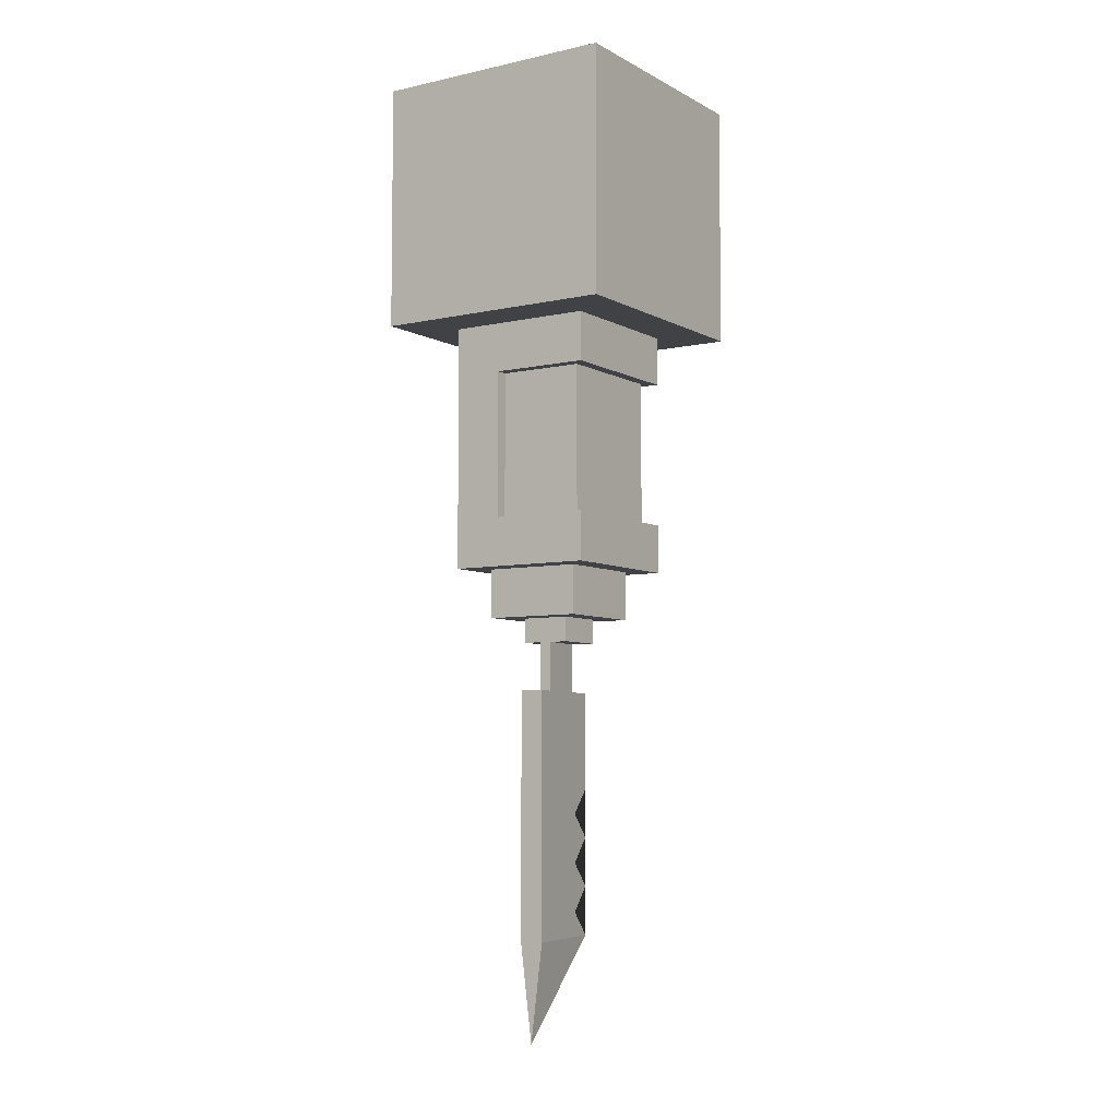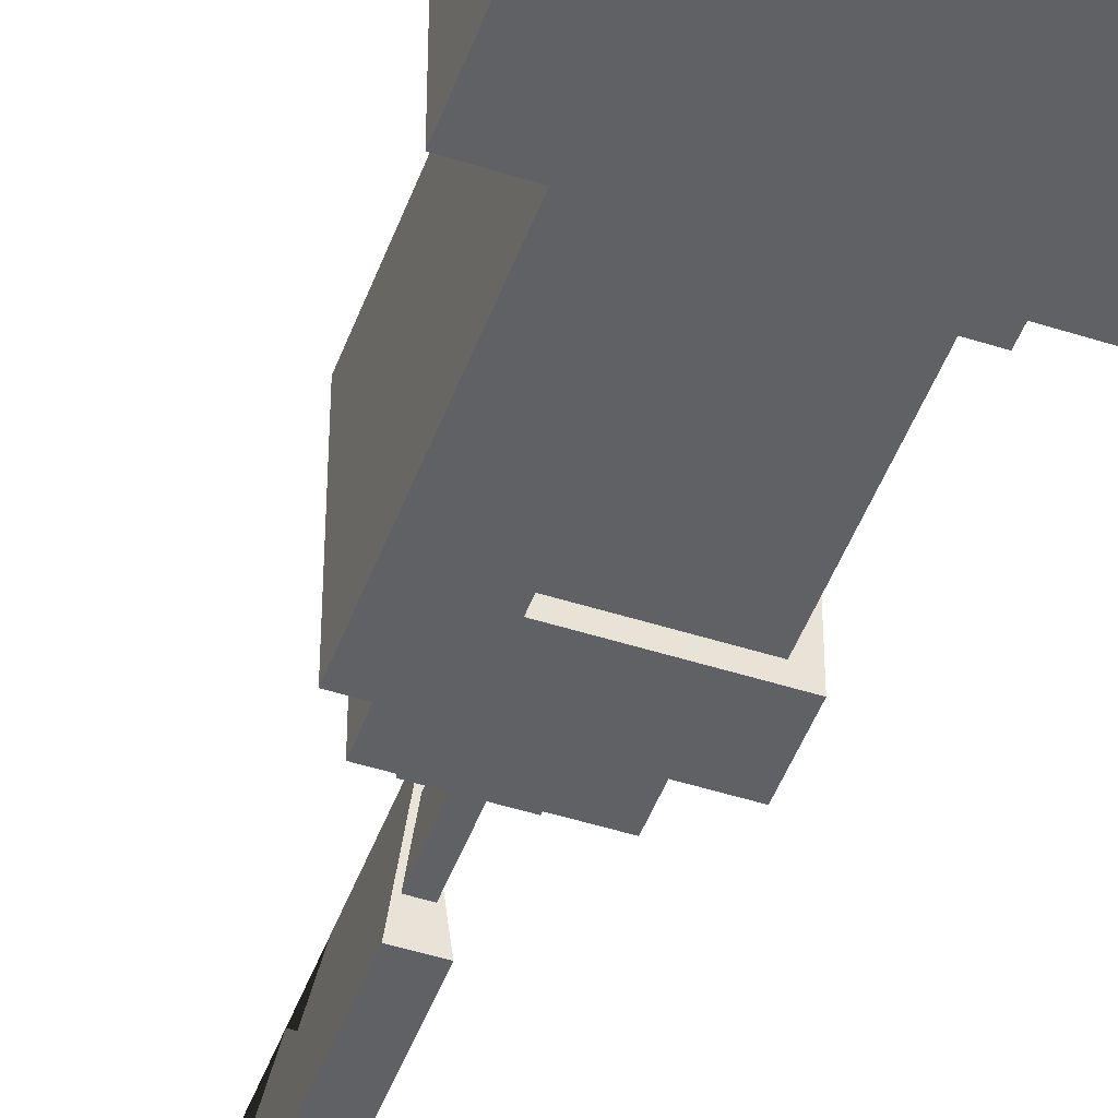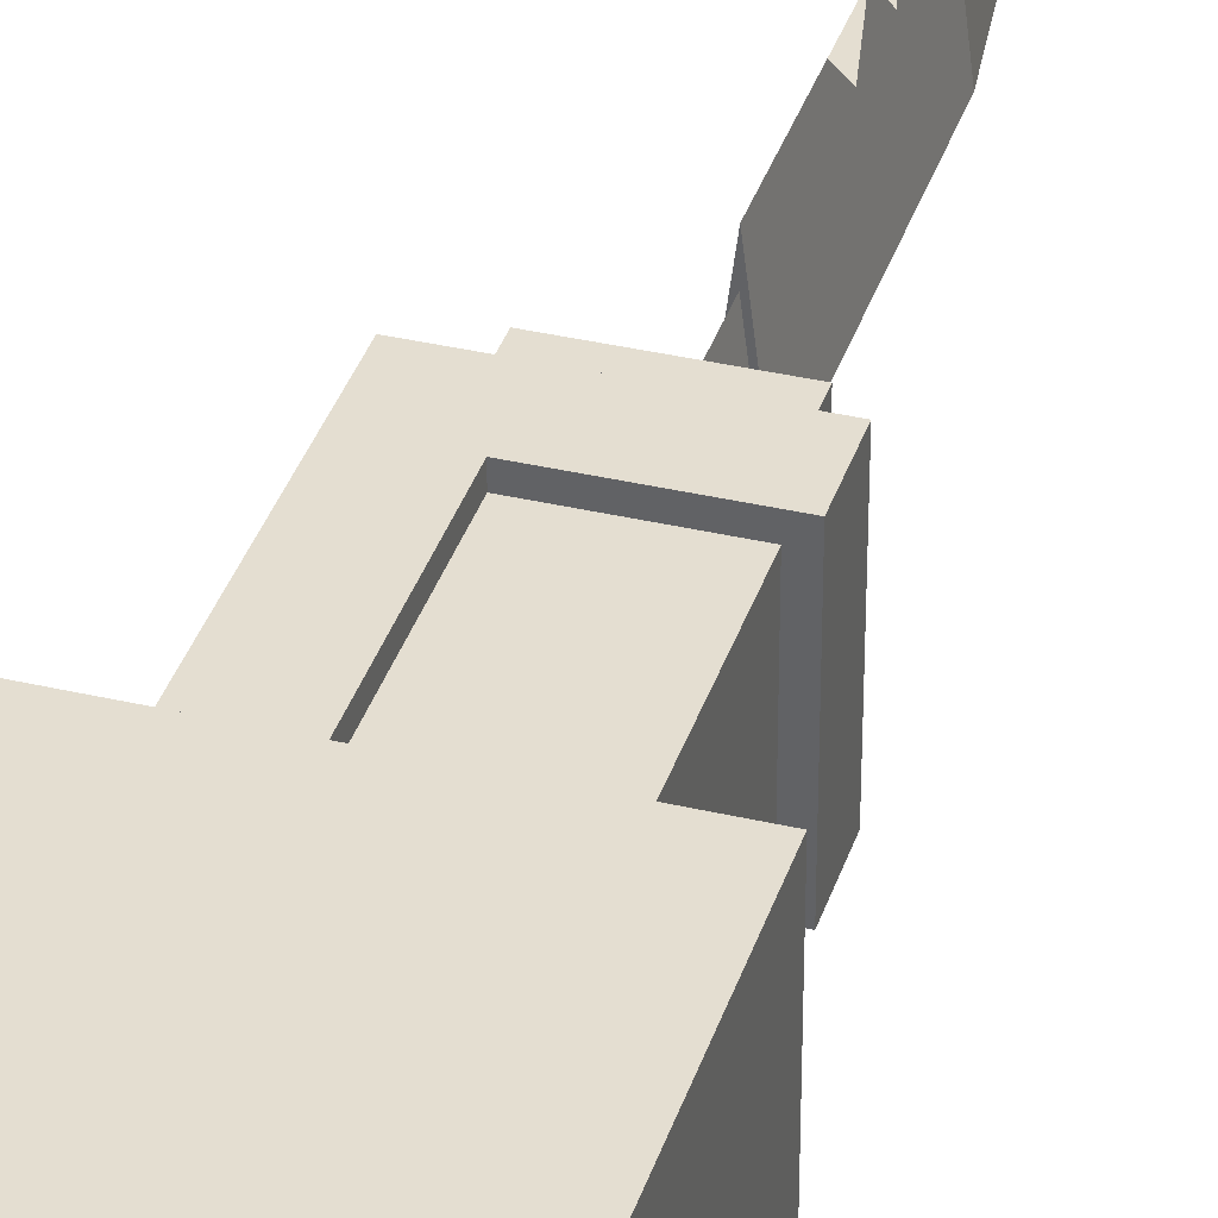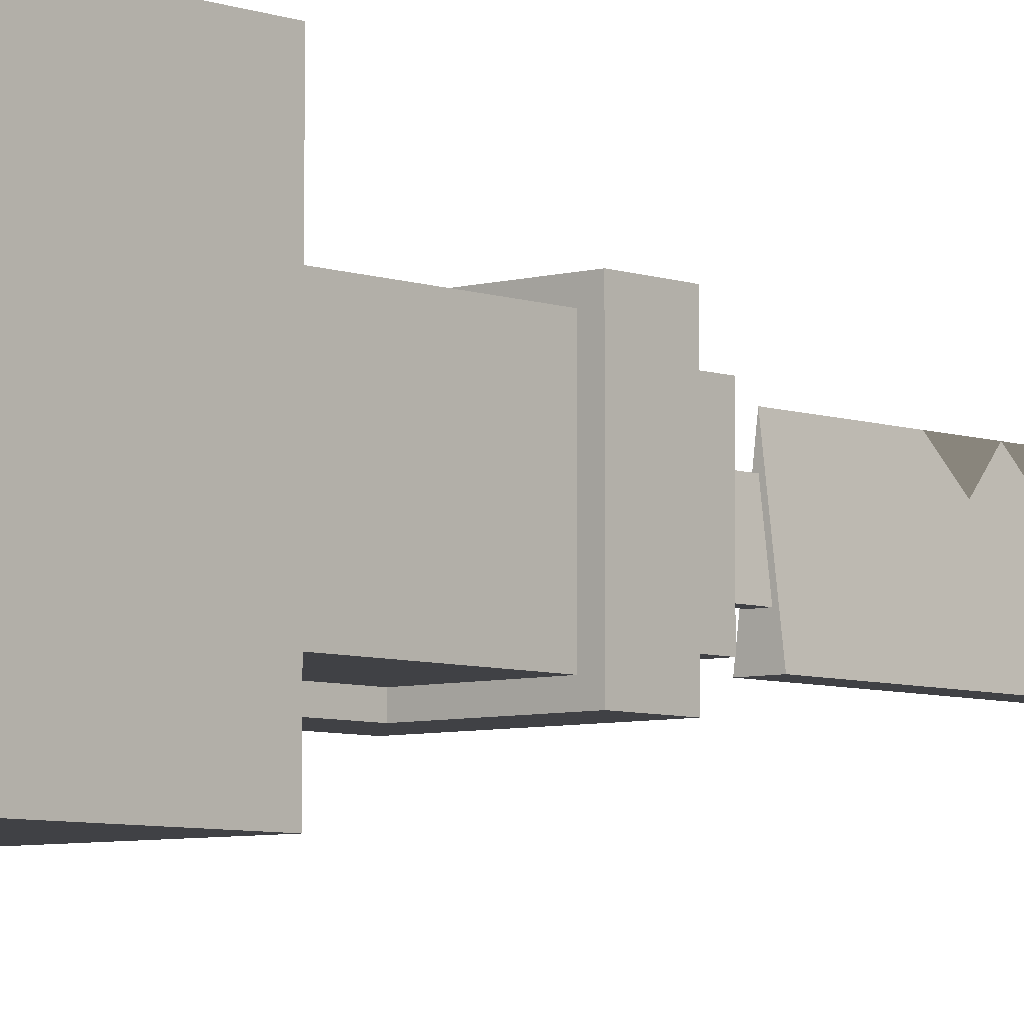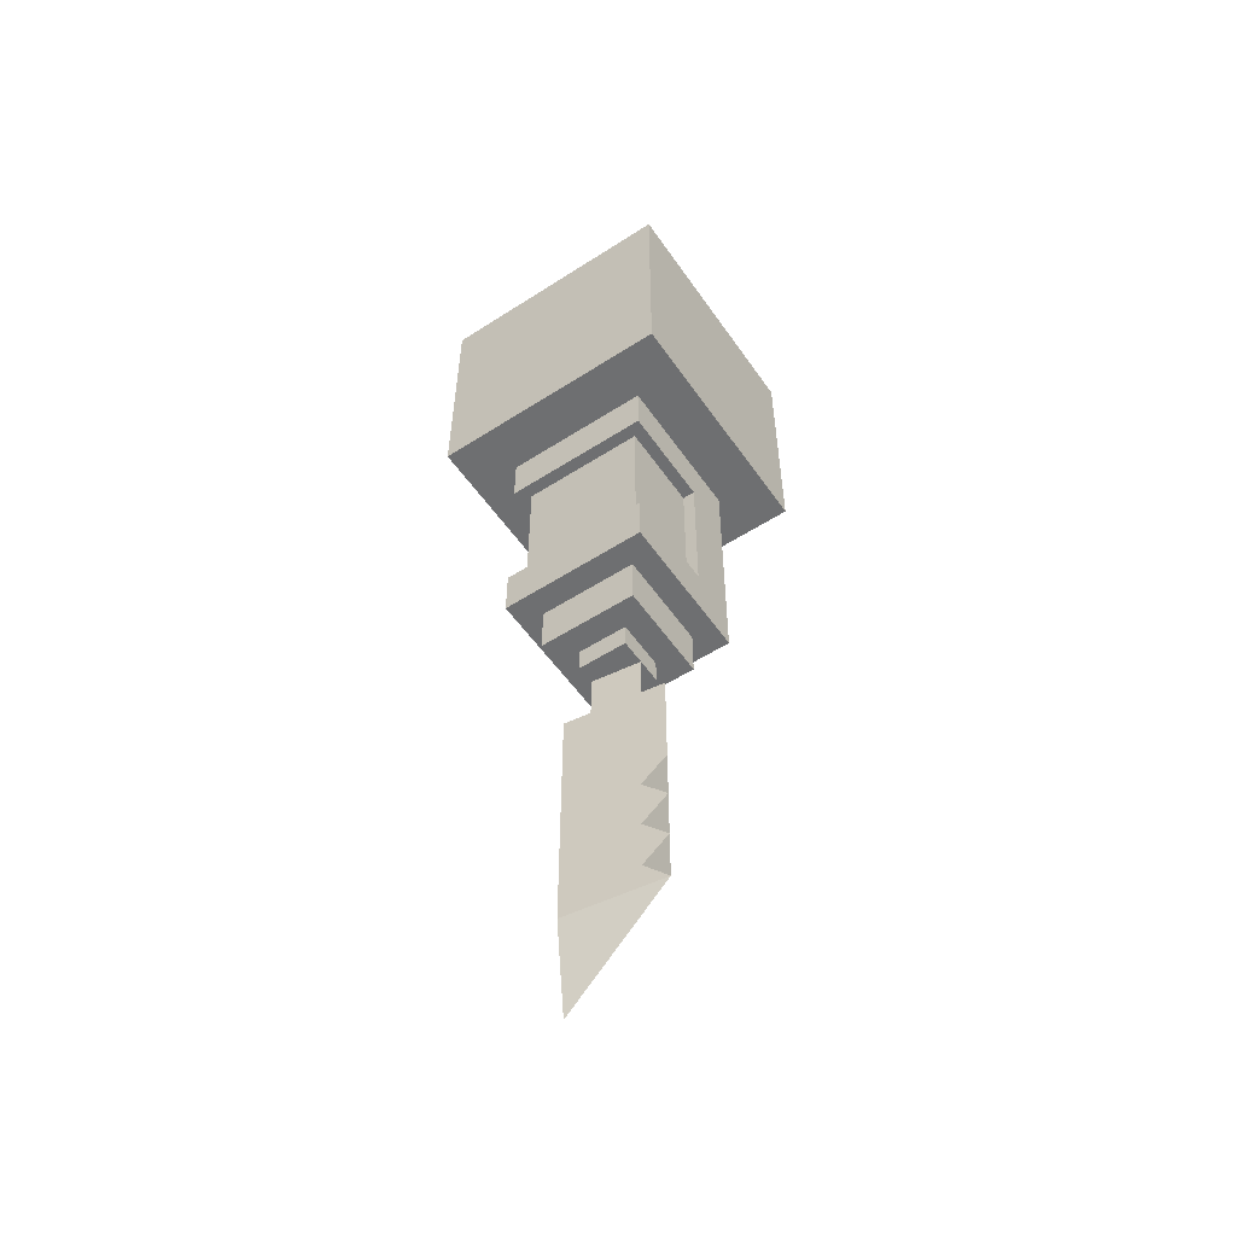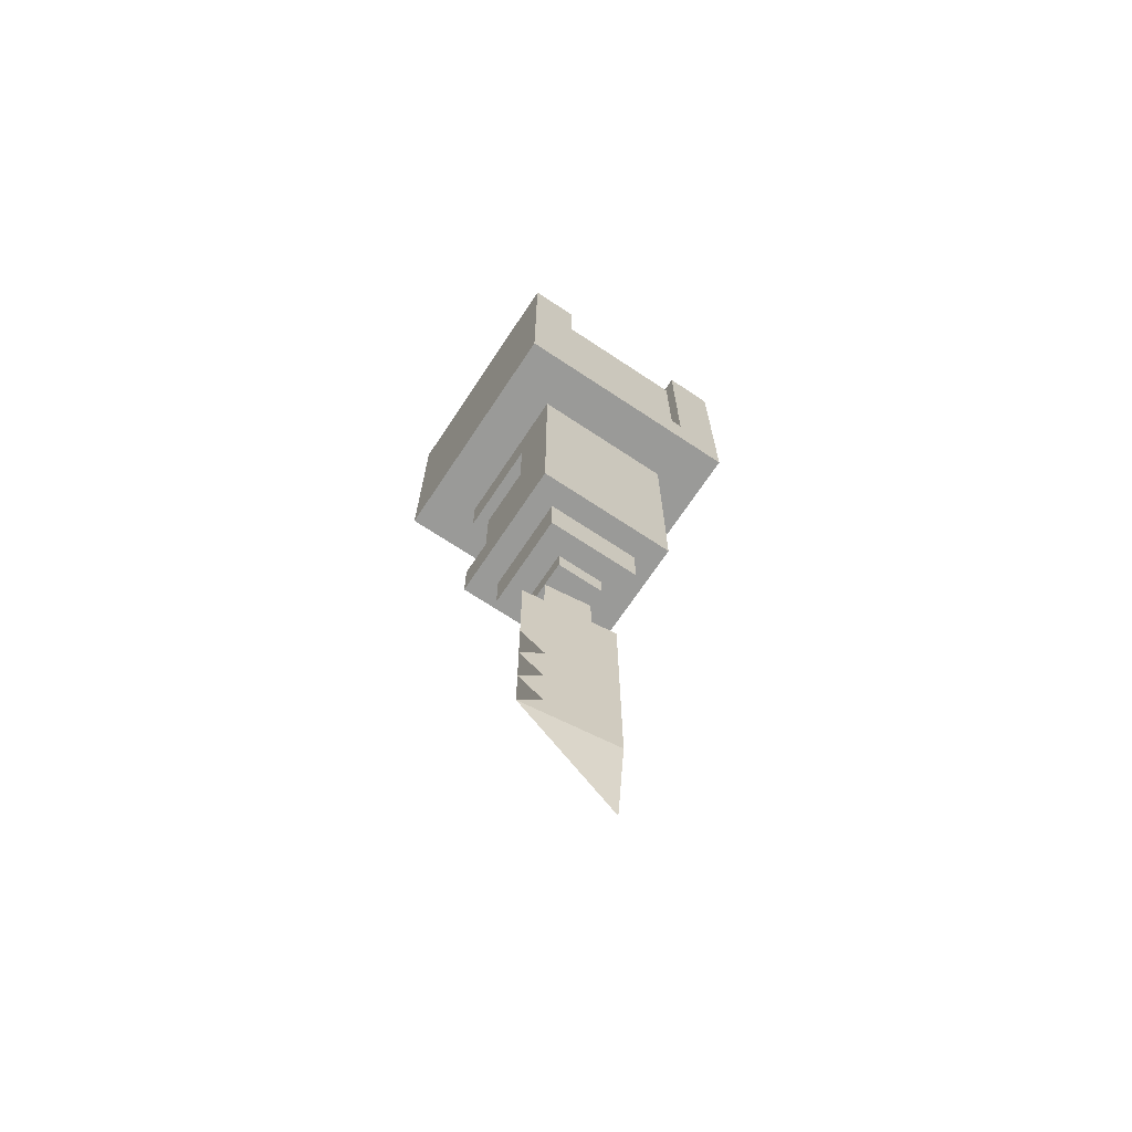
<metadata>
{"format":"obj","ext":"obj","renderer":"f3d","projection":"perspective","resolution":1024,"background":"white","views":[{"elev":-6.1,"azim":-146.7,"up":"+Y"},{"elev":-47.9,"azim":160.2,"up":"+Z"},{"elev":36.4,"azim":-163.0,"up":"+Z"},{"elev":-5.9,"azim":-138.5,"up":"+Z"},{"elev":-54.6,"azim":-55.8,"up":"+Y"},{"elev":-69.2,"azim":56.4,"up":"+Y"}]}
</metadata>
<code>
o ARM_RIGHT_BLADE.OBSVAR_Cube.328
v 0.375 1 0.1562
v 0.375 1.312 0.1562
v 0.6875 1 0.1562
v 0.6875 1.312 0.1562
v 0.375 1 -0.1562
v 0.375 1.312 -0.1562
v 0.6875 1 -0.1562
v 0.6875 1.312 -0.1562
v 0.4375 1 0.09375
v 0.625 1 0.09375
v 0.4375 1 -0.09375
v 0.625 1 -0.09375
v 0.6875 1.062 0.09375
v 0.6719 1.297 -0.09375
v 0.6719 1.297 0.09375
v 0.6875 1.062 -0.09375
v 0.4375 1.312 0.09375
v 0.4375 1.312 -0.09375
v 0.4375 1.297 0.09375
v 0.4375 1.297 -0.09375
v 0.6875 1.312 -0.09375
v 0.6875 1.312 0.09375
v 0.6719 1.062 -0.09375
v 0.6719 1.062 0.09375
v 0.4531 0.75 -0.07812
v 0.4531 0.9375 -0.07812
v 0.5625 0.9375 0.09375
v 0.5625 0.75 0.09375
v 0.5625 0.75 -0.09375
v 0.5625 0.9375 -0.09375
v 0.4531 0.9375 0.07812
v 0.4531 0.75 0.07812
v 0.5625 0.75 -0.07812
v 0.5625 0.9375 -0.07812
v 0.4375 0.9375 -0.09375
v 0.4375 0.75 -0.09375
v 0.4375 0.9375 0.09375
v 0.4375 0.75 0.09375
v 0.5625 0.9375 0.07812
v 0.5625 0.75 0.07812
v 0.625 0.6875 0.09375
v 0.4375 0.6875 0.09375
v 0.625 0.6875 -0.09375
v 0.4375 0.6875 -0.09375
v 0.6719 1.297 -0.09375
v 0.6719 1.297 0.09375
v 0.4375 1.297 0.09375
v 0.4375 1.297 -0.09375
v 0.6719 1.062 -0.09375
v 0.6719 1.062 0.09375
v 0.4688 0.6875 0.0625
v 0.5938 0.6875 0.0625
v 0.4688 0.6875 -0.0625
v 0.5938 0.6875 -0.0625
v 0.4531 0.75 -0.07812
v 0.4531 0.9375 -0.07812
v 0.4531 0.9375 0.07812
v 0.4531 0.75 0.07812
v 0.5625 0.75 -0.07812
v 0.5625 0.9375 -0.07812
v 0.5625 0.9375 0.07812
v 0.5625 0.75 0.07812
v 0.5938 0.625 0.0625
v 0.4688 0.625 0.0625
v 0.5938 0.625 -0.0625
v 0.4688 0.625 -0.0625
v 0.5312 0.5938 0.03125
v 0.5391 0.5938 -0.03125
v 0.5234 0.5938 -0.03125
v 0.5234 0.5312 -0.03125
v 0.5312 0.2188 0.0625
v 0.5469 0.2188 -0.0625
v 0.5156 0.2188 -0.0625
v 0.5156 0.5312 -0.0625
v 0.5469 0.5312 -0.0625
v 0.5312 0.5312 0.0625
v 0.5391 0.5312 -0.03125
v 0.5312 0.5312 0.03125
v 0.5312 0.09375 -0.0625
v 0.5312 0.4062 0.0625
v 0.5312 0.3438 0.0625
v 0.5312 0.2812 0.0625
v 0.5469 0.25 -0.0625
v 0.5156 0.4062 -0.0625
v 0.5156 0.3438 -0.0625
v 0.5156 0.2812 -0.0625
v 0.5469 0.2812 -0.0625
v 0.5469 0.3438 -0.0625
v 0.5469 0.4062 -0.0625
v 0.5156 0.25 -0.0625
v 0.5273 0.25 0.03125
v 0.5273 0.375 0.03125
v 0.5273 0.3125 0.03125
v 0.5352 0.3125 0.03125
v 0.5352 0.375 0.03125
v 0.5352 0.25 0.03125
v 0.5156 0.3125 -0.0625
v 0.5469 0.3125 -0.0625
v 0.5156 0.375 -0.0625
v 0.5469 0.375 -0.0625
v 0.5 0.5938 0.03125
v 0.5 0.6562 0.03125
v 0.5625 0.5938 0.03125
v 0.5625 0.6562 0.03125
v 0.5 0.5938 -0.03125
v 0.5 0.6562 -0.03125
v 0.5625 0.5938 -0.03125
v 0.5625 0.6562 -0.03125
f 1 3 4 2
f 4 3 13 22
f 7 5 6 8
f 5 1 2 6
f 8 6 18 21
f 3 1 5 7
f 41 28 38 42
f 41 43 12 10
f 11 12 30 35
f 8 21 16 7
f 22 15 19 17
f 7 16 13 3
f 2 17 18 6
f 4 22 17 2
f 17 19 20 18
f 16 23 24 13
f 18 20 14 21
f 21 14 23 16
f 13 24 15 22
f 53 66 64 51
f 37 31 39 27
f 10 27 28 41
f 43 29 30 12
f 44 36 29 43
f 35 26 31 37
f 38 32 25 36
f 30 34 26 35
f 29 33 34 30
f 42 38 36 44
f 36 25 33 29
f 9 11 35 37
f 27 39 40 28
f 9 37 27 10
f 28 40 32 38
f 41 42 44 43
f 63 64 66 65
f 52 63 65 54
f 54 65 66 53
f 51 64 63 52
f 101 103 104 102
f 103 107 108 104
f 107 105 106 108
f 105 101 102 106
f 103 101 105 107
f 55 56 60 59
f 47 46 45 48
f 49 45 46 50
f 55 58 57 56
f 58 62 61 57
f 83 87 82 96
f 79 71 73
f 73 72 79
f 68 77 70 69
f 98 88 81 94
f 91 82 96
f 83 72 73 90
f 69 70 78 67
f 67 78 77 68
f 90 73 71 91
f 99 85 81 92
f 88 98 97 85
f 100 88 85 99
f 98 87 86 97
f 72 83 96 71
f 100 89 80 95
f 71 91 96
f 87 83 90 86
f 82 87 98 94
f 75 76 80 89
f 81 88 100 95
f 80 84 99 92
f 97 86 82 93
f 81 85 97 93
f 80 76 74 84
f 72 71 79
f 81 92 80 95
f 92 80 95
f 82 93 81 94
f 93 81 94
f 82 86 90 91
f 71 91 82 96
f 74 75 89 84
f 81 92 95
f 89 100 99 84
f 82 93 94
f 76 75 74

</code>
